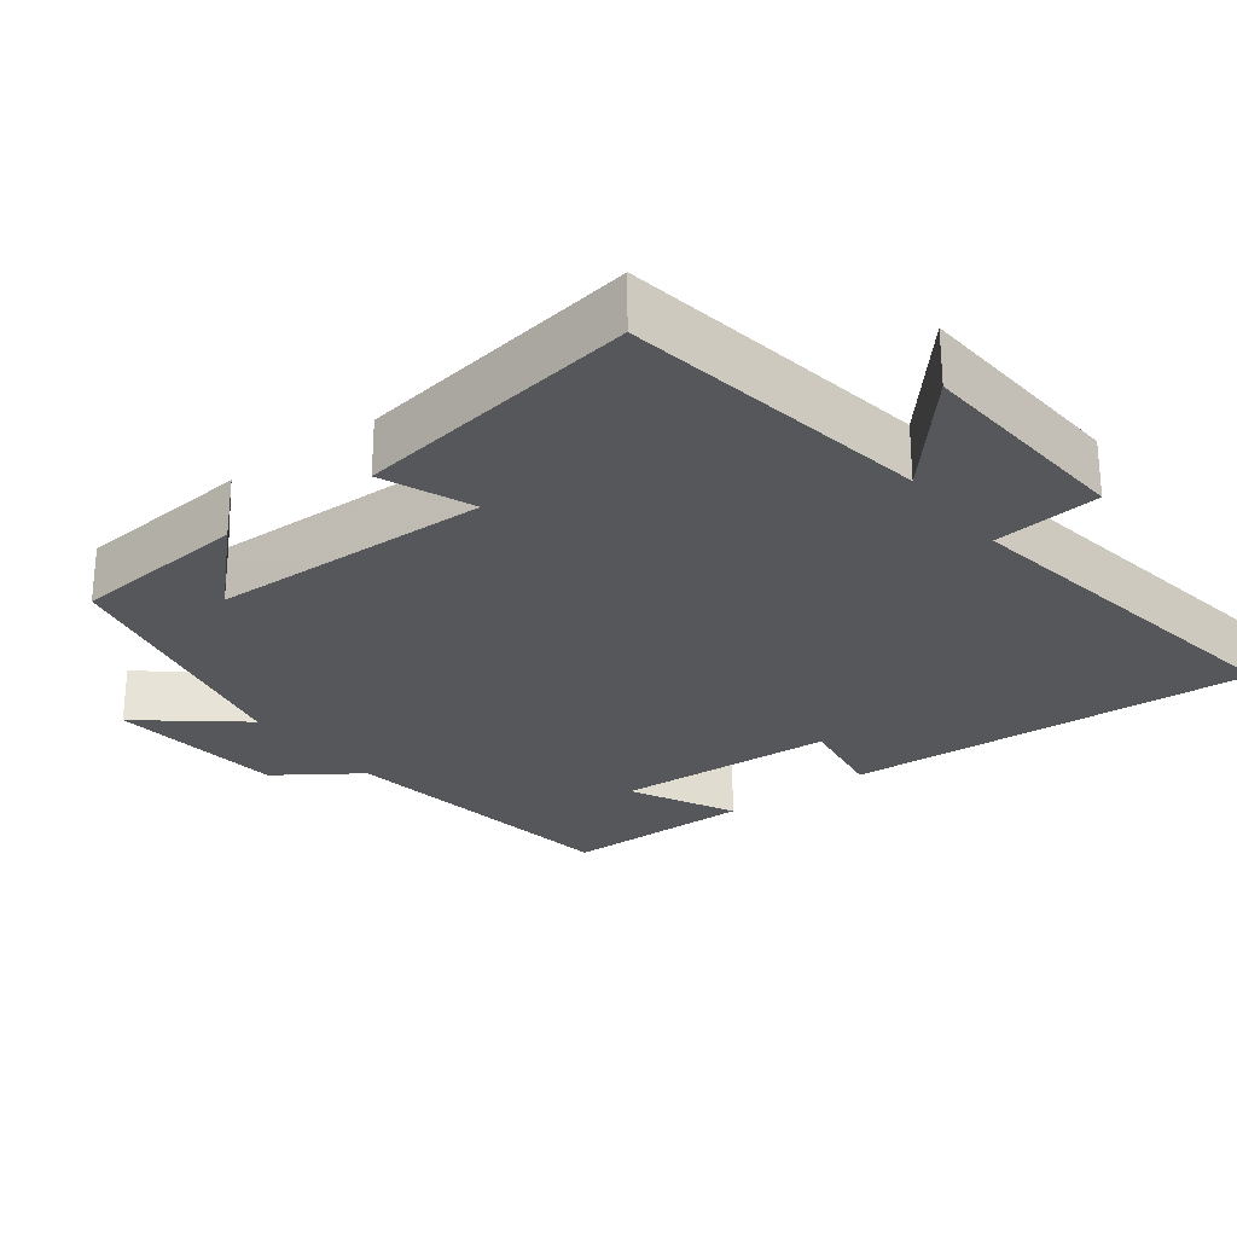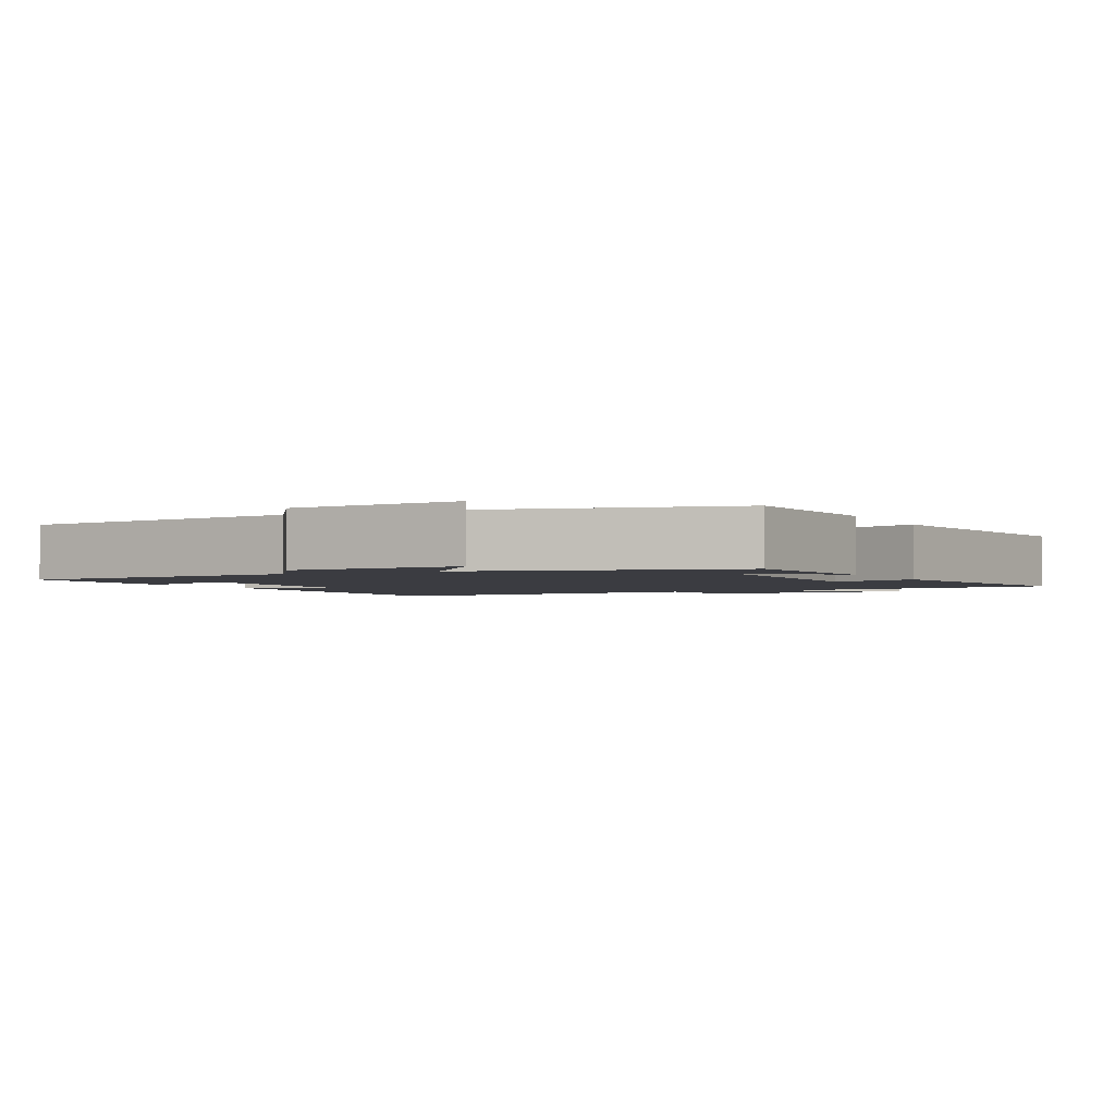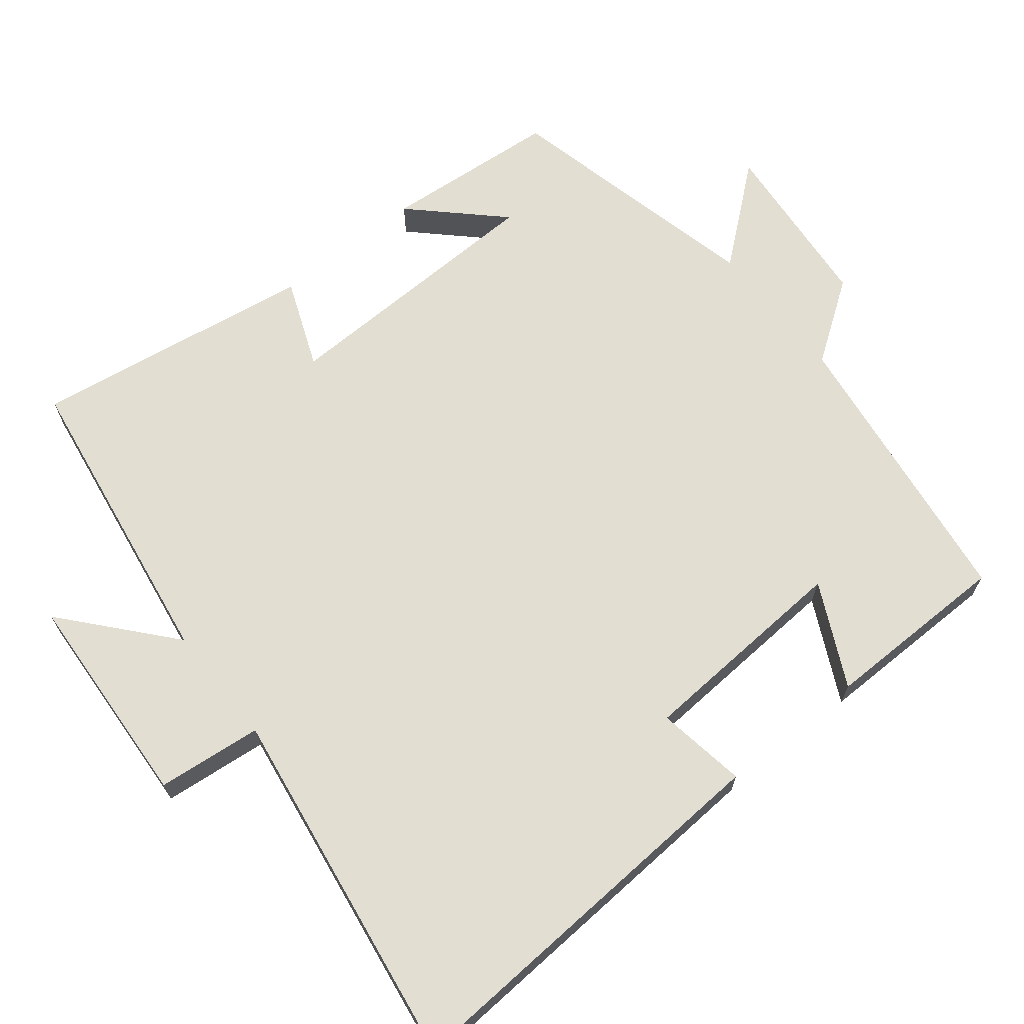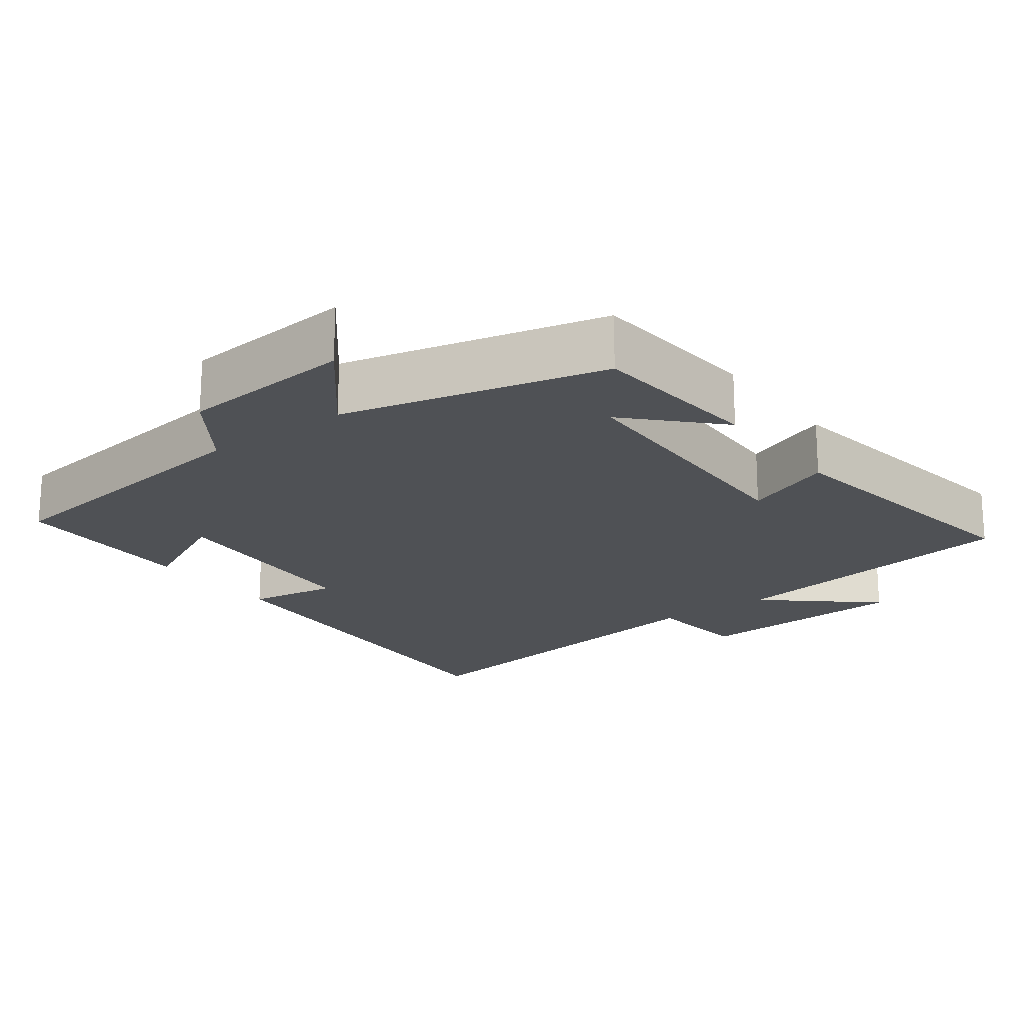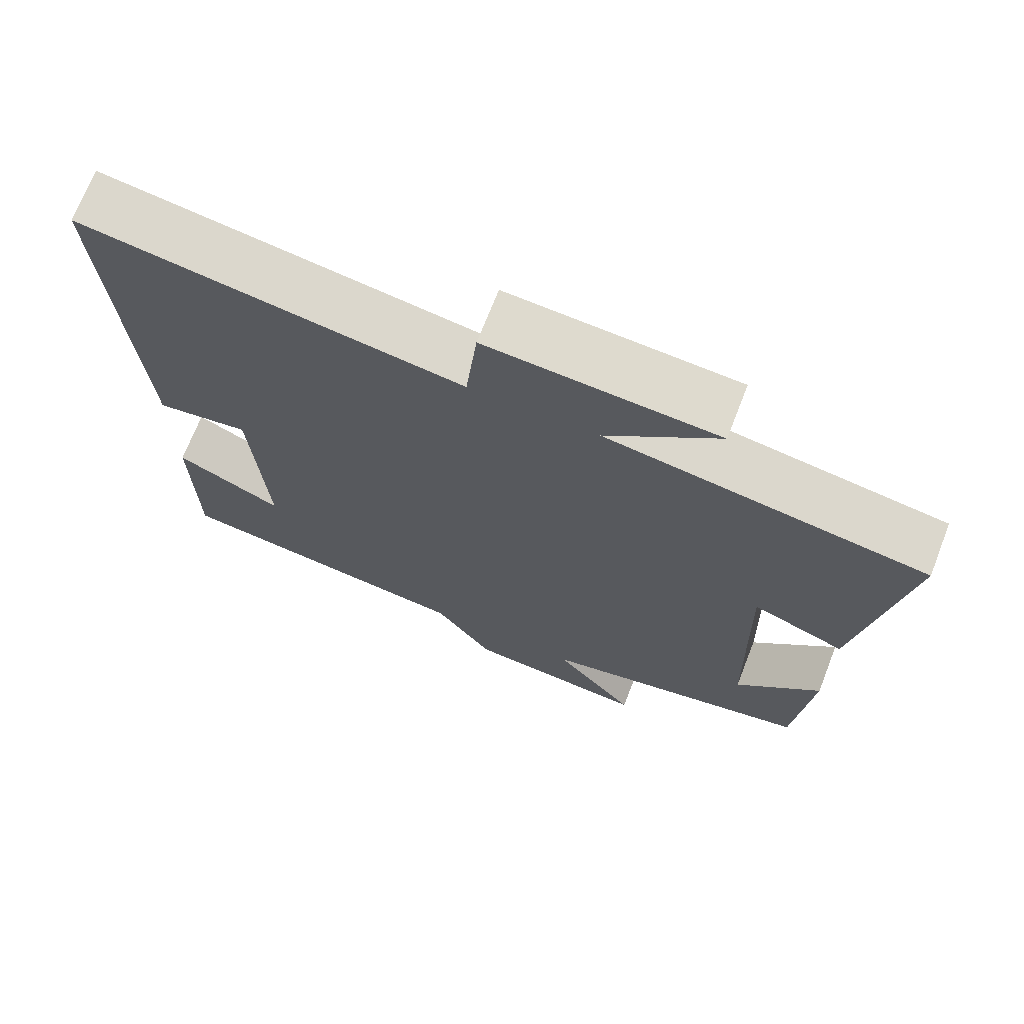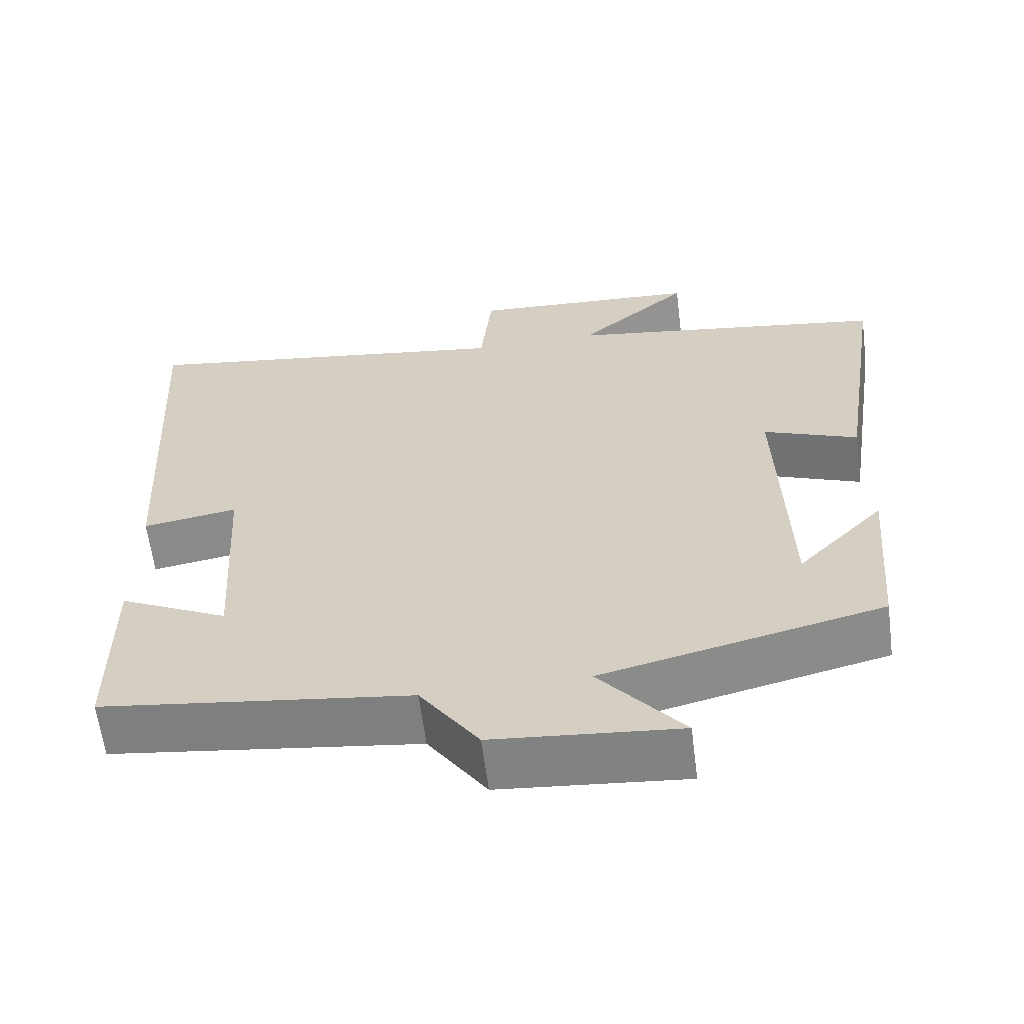
<metadata>
{"format":"obj","ext":"obj","renderer":"f3d","projection":"perspective","resolution":1024,"background":"white","views":[{"elev":-26.6,"azim":-52.6,"up":"+Y"},{"elev":-2.2,"azim":-153.4,"up":"+Y"},{"elev":67.4,"azim":51.3,"up":"+Y"},{"elev":-19.5,"azim":-143.4,"up":"+Y"},{"elev":70.6,"azim":-158.7,"up":"+Z"},{"elev":-62.0,"azim":-172.7,"up":"+Z"}]}
</metadata>
<code>
v -0.479 0.07 -0.414
v -0.5 0.07 -0.171
v -0.387 0.07 -0.288
v -0.377 0.07 0.094
v -0.5 0.07 0.045
v -0.56 0.07 0.435
v -0.139 0.07 0.5
v -0.286 0.07 0.627
v 0.016 0.07 0.645
v 0.031 0.07 0.5
v 0.533 0.07 0.576
v 0.5 0.07 0.021
v 0.376 0.07 0.041
v 0.358 0.07 -0.257
v 0.5 0.07 -0.187
v 0.498 0.07 -0.446
v 0.095 0.07 -0.5
v 0.018 0.07 -0.611
v -0.224 0.07 -0.633
v -0.115 0.07 -0.5
v -0.479 0 -0.414
v -0.5 0 -0.171
v -0.387 0 -0.288
v -0.377 0 0.094
v -0.5 0 0.045
v -0.56 0 0.435
v -0.139 0 0.5
v -0.286 0 0.627
v 0.016 0 0.645
v 0.031 0 0.5
v 0.533 0 0.576
v 0.5 0 0.021
v 0.376 0 0.041
v 0.358 0 -0.257
v 0.5 0 -0.187
v 0.498 0 -0.446
v 0.095 0 -0.5
v 0.018 0 -0.611
v -0.224 0 -0.633
v -0.115 0 -0.5
f 17 18 19 20
f 14 15 16 17
f 13 14 17 20
f 10 11 12 13
f 10 13 20
f 7 8 9 10
f 4 5 6 7
f 3 4 7 10
f 1 2 3
f 20 1 3
f 3 10 20
f 40 39 38 37
f 37 36 35 34
f 40 37 34 33
f 33 32 31 30
f 40 33 30
f 30 29 28 27
f 27 26 25 24
f 30 27 24 23
f 23 22 21
f 23 21 40
f 40 30 23
f 1 21 22 2
f 2 22 23 3
f 3 23 24 4
f 4 24 25 5
f 5 25 26 6
f 6 26 27 7
f 7 27 28 8
f 8 28 29 9
f 9 29 30 10
f 10 30 31 11
f 11 31 32 12
f 12 32 33 13
f 13 33 34 14
f 14 34 35 15
f 15 35 36 16
f 16 36 37 17
f 17 37 38 18
f 18 38 39 19
f 19 39 40 20
f 20 40 21 1

</code>
